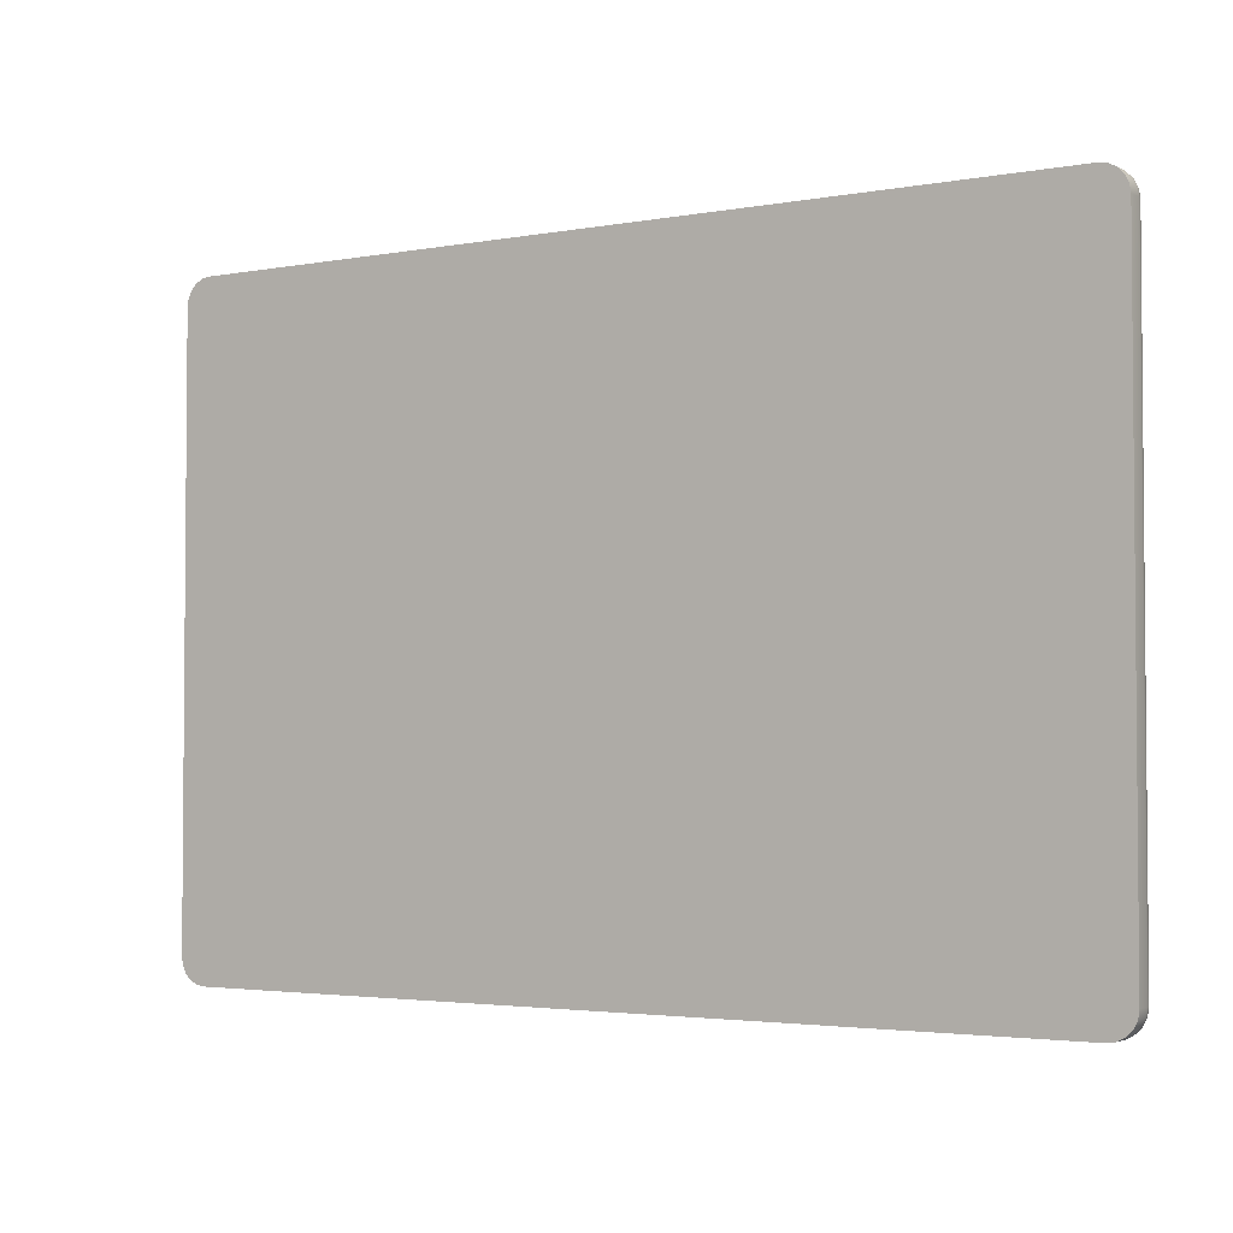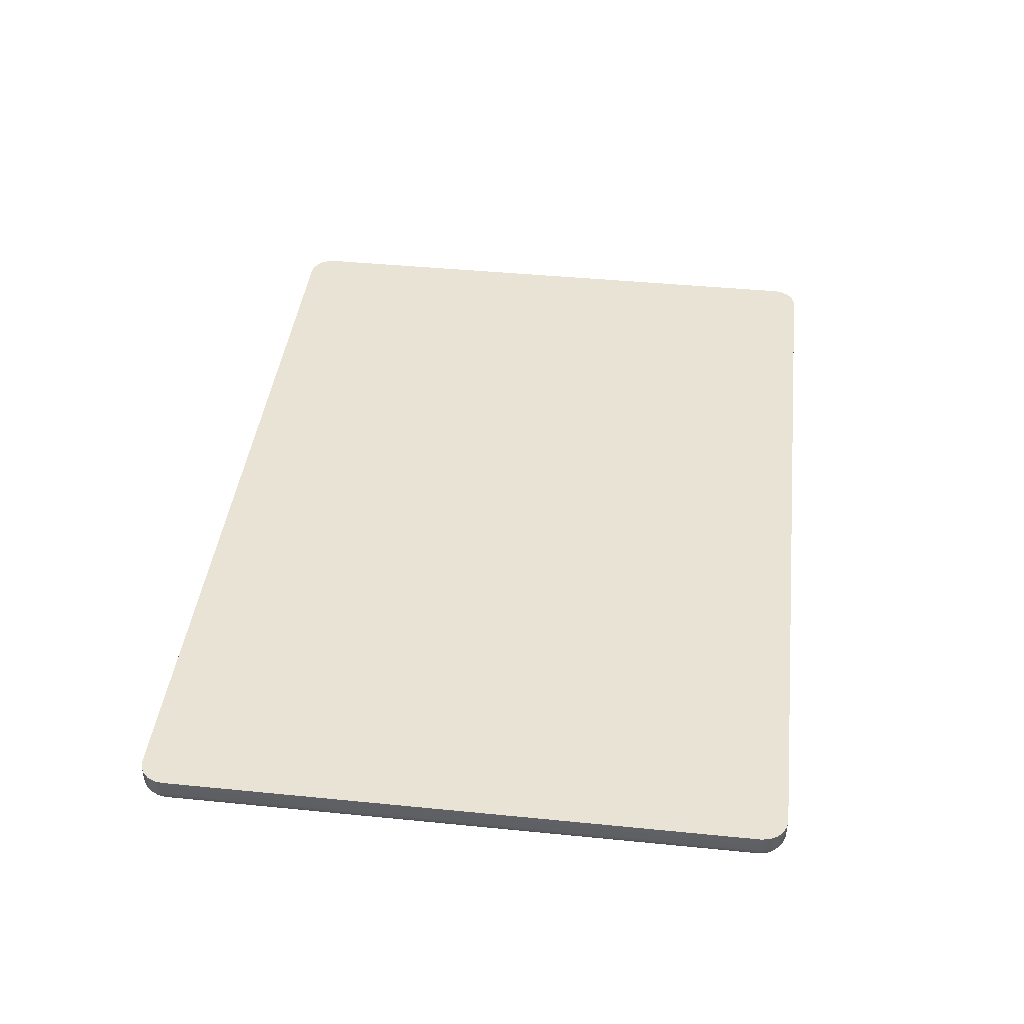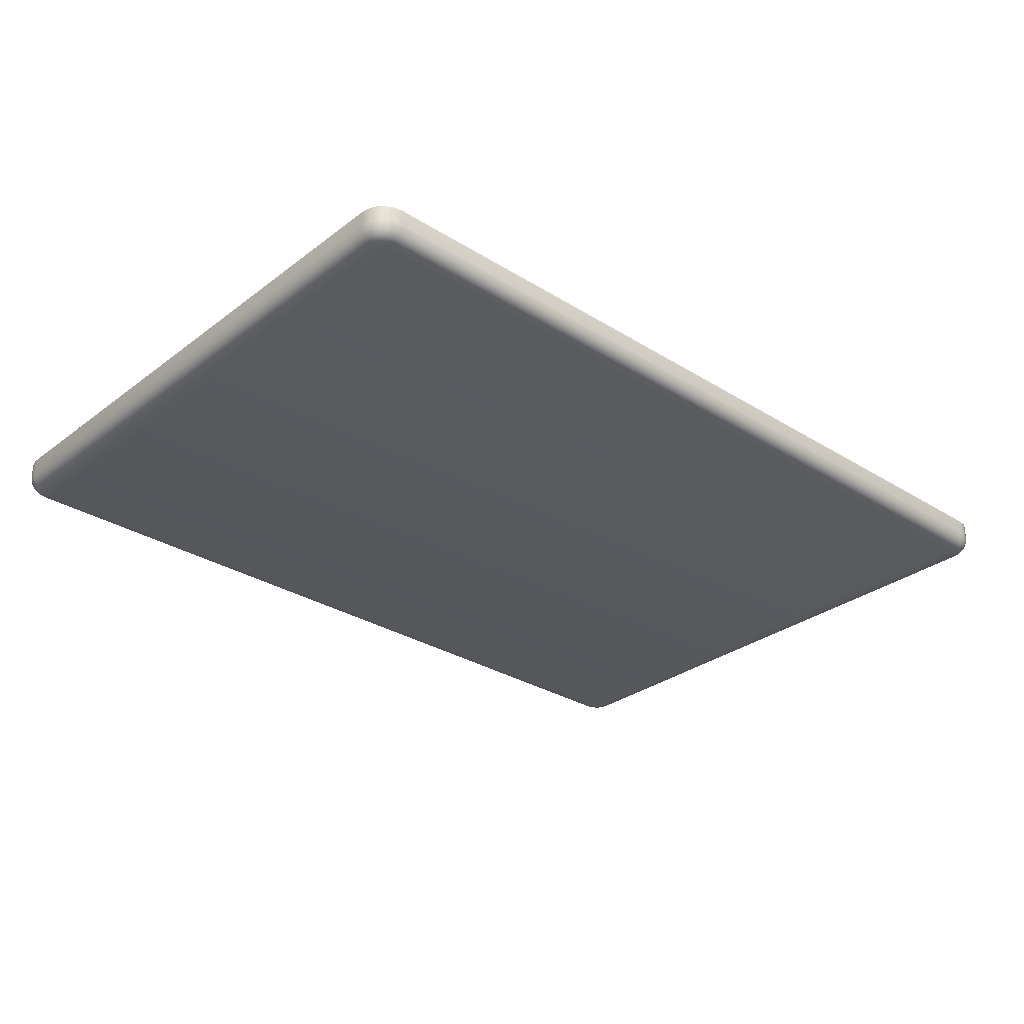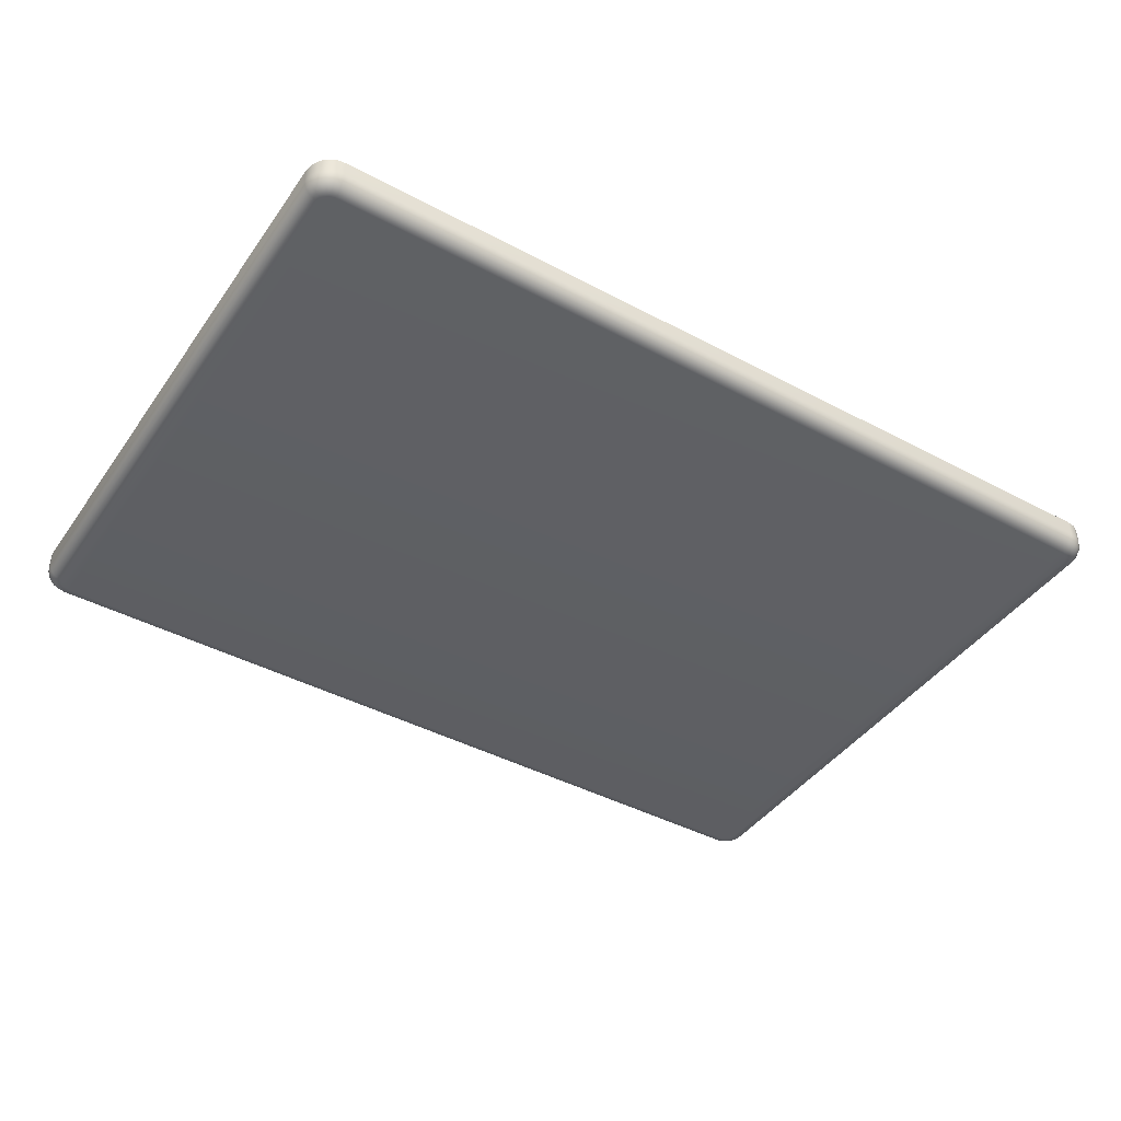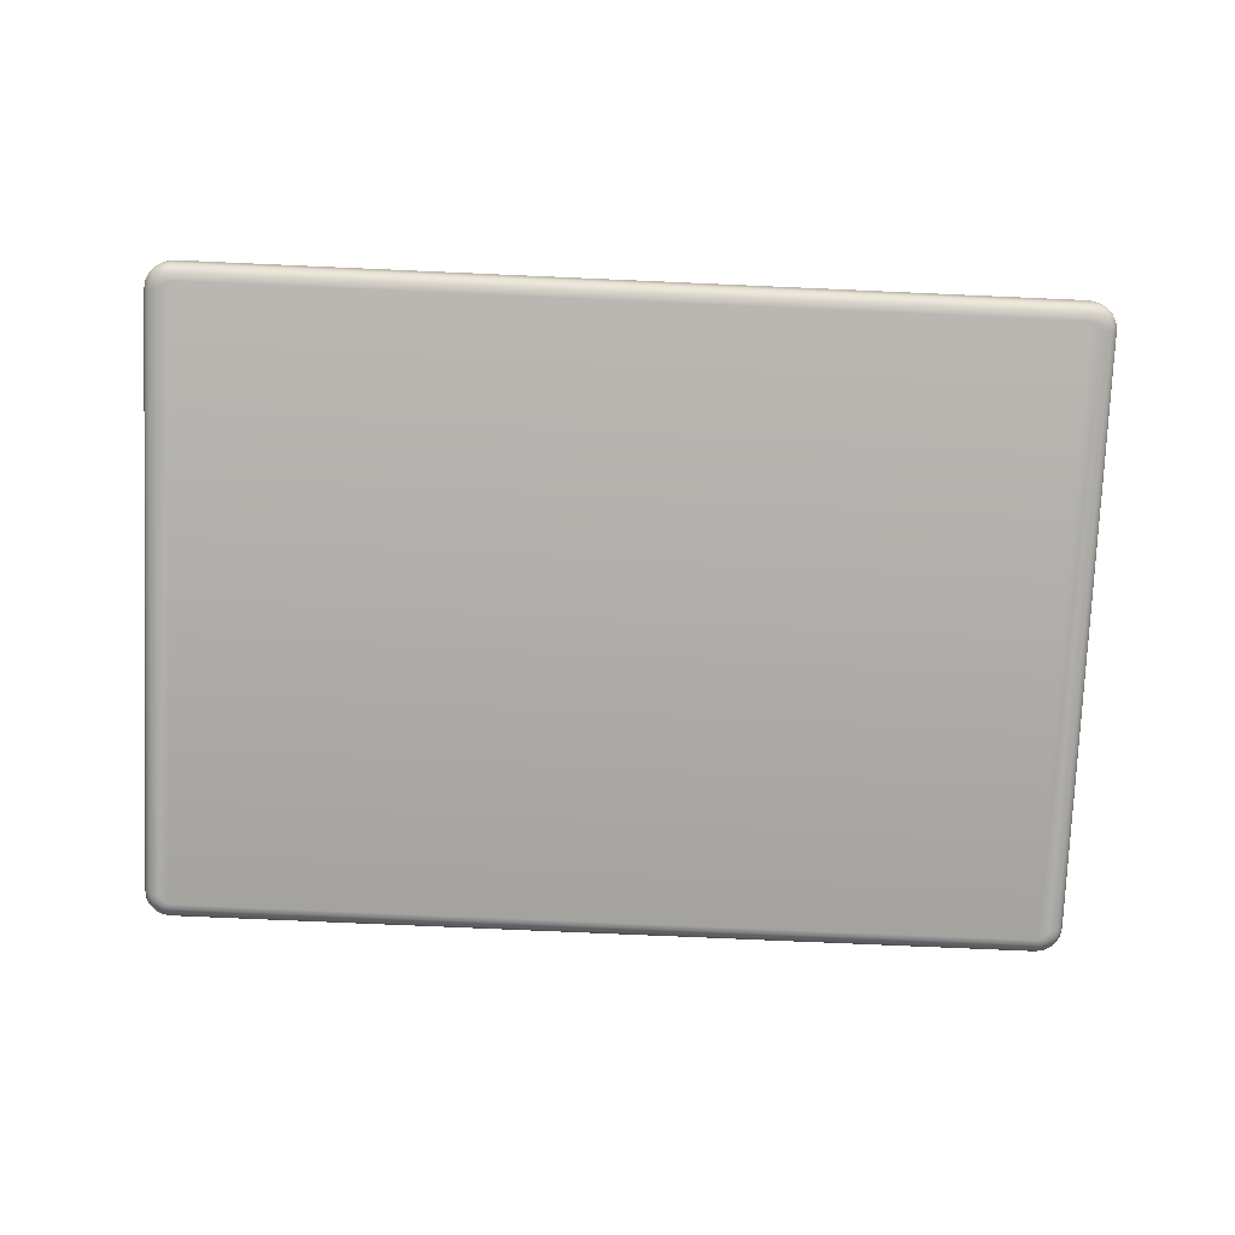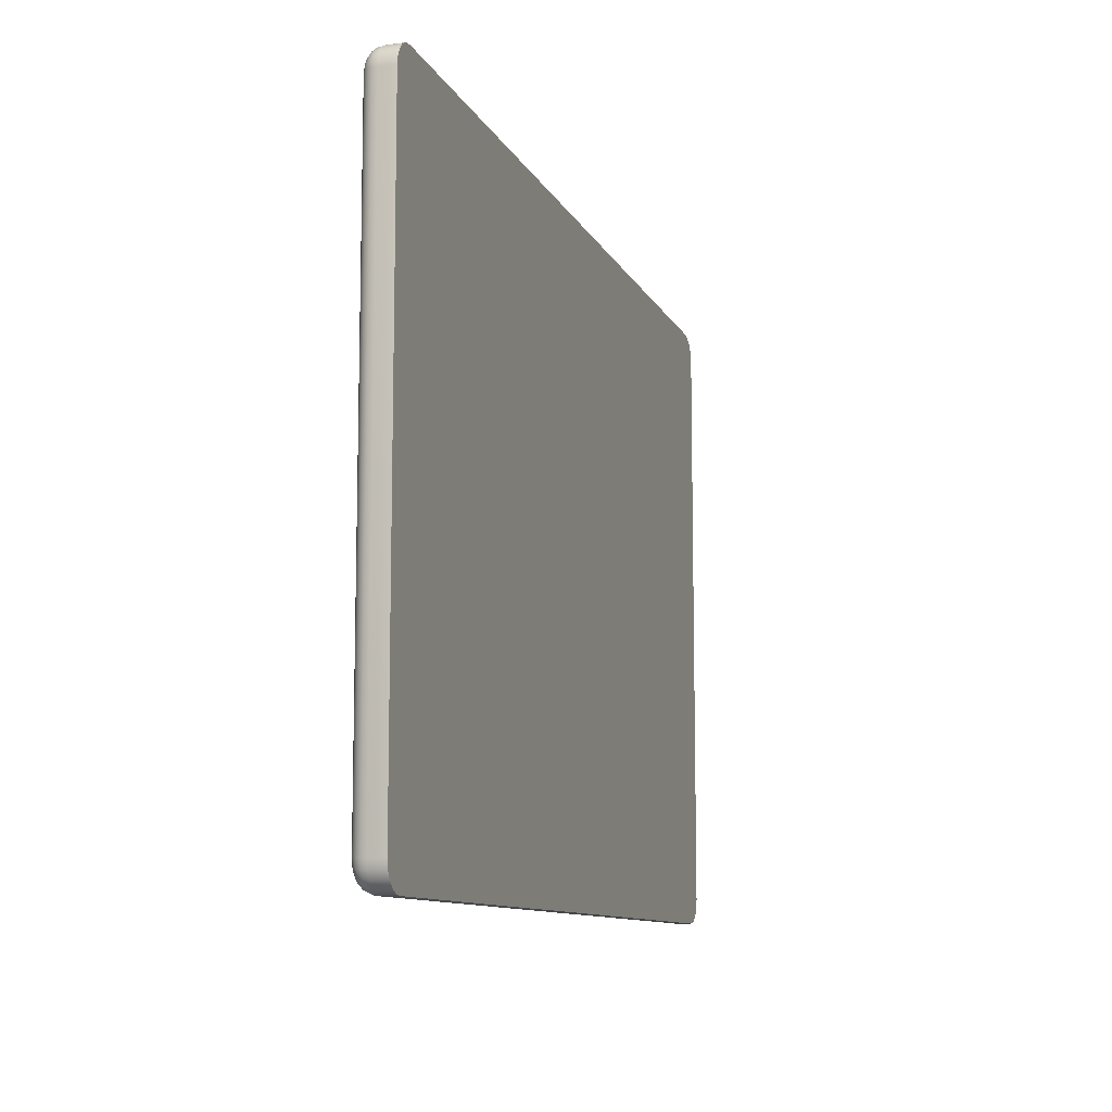
<metadata>
{"format":"obj","ext":"obj","renderer":"f3d","projection":"perspective","resolution":1024,"background":"white","views":[{"elev":-3.0,"azim":-147.5,"up":"+Z"},{"elev":42.2,"azim":96.8,"up":"+Y"},{"elev":-30.0,"azim":-42.3,"up":"+Y"},{"elev":-42.7,"azim":-32.4,"up":"+Y"},{"elev":-77.5,"azim":-2.5,"up":"+Y"},{"elev":-10.2,"azim":107.2,"up":"+Z"}]}
</metadata>
<code>
o laptop_body
v -0.1476 0.01136 0.1105
v -0.1565 0.01136 0.1016
v -0.1503 0.01136 0.1101
v -0.1528 0.01136 0.1088
v -0.1548 0.01136 0.1068
v -0.1561 0.01136 0.1043
v -0.1565 0.01136 -0.1016
v -0.1476 0.01136 -0.1105
v -0.1561 0.01136 -0.1043
v -0.1548 0.01136 -0.1068
v -0.1528 0.01136 -0.1088
v -0.1503 0.01136 -0.11
v 0.1565 0.01136 0.1016
v 0.1476 0.01136 0.1105
v 0.1561 0.01136 0.1043
v 0.1548 0.01136 0.1068
v 0.1528 0.01136 0.1088
v 0.1503 0.01136 0.1101
v 0.1476 0.01136 -0.1105
v 0.1565 0.01136 -0.1016
v 0.1503 0.01136 -0.11
v 0.1528 0.01136 -0.1088
v 0.1548 0.01136 -0.1068
v 0.1561 0.01136 -0.1043
v -0.1507 0.000161 0.1011
v -0.1565 0.005939 0.1016
v -0.1525 0.000444 0.1013
v -0.1541 0.001264 0.1014
v -0.1554 0.002543 0.1015
v -0.1562 0.004153 0.1016
v -0.1471 0.000161 0.1047
v -0.1476 0.005939 0.1105
v -0.1473 0.000444 0.1065
v -0.1474 0.001264 0.1081
v -0.1475 0.002543 0.1094
v -0.1476 0.004153 0.1102
v -0.1505 0.000161 0.1025
v -0.1561 0.005939 0.1043
v -0.1522 0.000444 0.1031
v -0.1538 0.001264 0.1036
v -0.155 0.002543 0.104
v -0.1558 0.004153 0.1043
v -0.1501 0.000161 0.1034
v -0.1548 0.005939 0.1068
v -0.1515 0.000444 0.1044
v -0.1528 0.001264 0.1054
v -0.1539 0.002543 0.1062
v -0.1546 0.004153 0.1067
v -0.1494 0.000161 0.1041
v -0.1528 0.005939 0.1088
v -0.1505 0.000444 0.1055
v -0.1514 0.001264 0.1068
v -0.1522 0.002543 0.1079
v -0.1527 0.004153 0.1086
v -0.1485 0.000161 0.1045
v -0.1503 0.005939 0.1101
v -0.1491 0.000444 0.1062
v -0.1496 0.001264 0.1078
v -0.15 0.002543 0.109
v -0.1503 0.004153 0.1098
v -0.1471 0.000161 -0.1047
v -0.1476 0.005939 -0.1105
v -0.1473 0.000444 -0.1065
v -0.1474 0.001264 -0.1081
v -0.1475 0.002543 -0.1094
v -0.1476 0.004153 -0.1102
v -0.1507 0.000161 -0.1011
v -0.1565 0.005939 -0.1016
v -0.1525 0.000444 -0.1013
v -0.1541 0.001264 -0.1014
v -0.1554 0.002543 -0.1015
v -0.1562 0.004153 -0.1015
v -0.1485 0.000161 -0.1045
v -0.1503 0.005939 -0.11
v -0.1491 0.000444 -0.1062
v -0.1496 0.001264 -0.1077
v -0.15 0.002543 -0.109
v -0.1503 0.004153 -0.1098
v -0.1494 0.000161 -0.104
v -0.1528 0.005939 -0.1088
v -0.1505 0.000444 -0.1055
v -0.1514 0.001264 -0.1068
v -0.1522 0.002543 -0.1079
v -0.1527 0.004153 -0.1085
v -0.1501 0.000161 -0.1034
v -0.1548 0.005939 -0.1068
v -0.1515 0.000444 -0.1044
v -0.1528 0.001264 -0.1054
v -0.1539 0.002543 -0.1061
v -0.1546 0.004153 -0.1066
v -0.1505 0.000161 -0.1025
v -0.1561 0.005939 -0.1043
v -0.1522 0.000444 -0.1031
v -0.1538 0.001264 -0.1036
v -0.155 0.002543 -0.104
v -0.1558 0.004153 -0.1042
v 0.1471 0.000161 0.1047
v 0.1476 0.005939 0.1105
v 0.1473 0.000444 0.1065
v 0.1474 0.001264 0.1081
v 0.1475 0.002543 0.1094
v 0.1476 0.004153 0.1102
v 0.1507 0.000161 0.1011
v 0.1565 0.005939 0.1016
v 0.1525 0.000444 0.1013
v 0.1541 0.001264 0.1014
v 0.1554 0.002543 0.1015
v 0.1562 0.004153 0.1016
v 0.1485 0.000161 0.1045
v 0.1503 0.005939 0.1101
v 0.1491 0.000444 0.1062
v 0.1496 0.001264 0.1078
v 0.15 0.002543 0.109
v 0.1503 0.004153 0.1098
v 0.1494 0.000161 0.1041
v 0.1528 0.005939 0.1088
v 0.1505 0.000444 0.1055
v 0.1514 0.001264 0.1068
v 0.1522 0.002543 0.1079
v 0.1527 0.004153 0.1086
v 0.1501 0.000161 0.1034
v 0.1548 0.005939 0.1068
v 0.1515 0.000444 0.1044
v 0.1528 0.001264 0.1054
v 0.1539 0.002543 0.1062
v 0.1546 0.004153 0.1067
v 0.1505 0.000161 0.1025
v 0.1561 0.005939 0.1043
v 0.1522 0.000444 0.1031
v 0.1538 0.001264 0.1036
v 0.155 0.002543 0.104
v 0.1558 0.004153 0.1043
v 0.1507 0.000161 -0.1011
v 0.1565 0.005939 -0.1016
v 0.1525 0.000444 -0.1013
v 0.1541 0.001264 -0.1014
v 0.1554 0.002543 -0.1015
v 0.1562 0.004153 -0.1015
v 0.1471 0.000161 -0.1047
v 0.1476 0.005939 -0.1105
v 0.1473 0.000444 -0.1065
v 0.1474 0.001264 -0.1081
v 0.1475 0.002543 -0.1094
v 0.1476 0.004153 -0.1102
v 0.1505 0.000161 -0.1025
v 0.1561 0.005939 -0.1043
v 0.1522 0.000444 -0.1031
v 0.1538 0.001264 -0.1036
v 0.155 0.002543 -0.104
v 0.1558 0.004153 -0.1042
v 0.1501 0.000161 -0.1034
v 0.1548 0.005939 -0.1068
v 0.1515 0.000444 -0.1044
v 0.1528 0.001264 -0.1054
v 0.1539 0.002543 -0.1061
v 0.1546 0.004153 -0.1066
v 0.1494 0.000161 -0.104
v 0.1528 0.005939 -0.1088
v 0.1505 0.000444 -0.1055
v 0.1514 0.001264 -0.1068
v 0.1522 0.002543 -0.1079
v 0.1527 0.004153 -0.1085
v 0.1485 0.000161 -0.1045
v 0.1503 0.005939 -0.11
v 0.1491 0.000444 -0.1062
v 0.1496 0.001264 -0.1077
v 0.15 0.002543 -0.109
v 0.1503 0.004153 -0.1098
f 6 44 5
f 116 18 110
f 3 32 1
f 31 67 61
f 68 9 92
f 1 98 14
f 74 8 62
f 4 56 3
f 5 50 4
f 7 26 2
f 19 62 8
f 86 11 80
f 92 10 86
f 110 14 98
f 80 12 74
f 140 21 164
f 158 23 152
f 164 22 158
f 152 24 146
f 104 15 128
f 122 17 116
f 128 16 122
f 146 20 134
f 13 134 20
f 8 11 9
f 33 55 31
f 34 57 33
f 35 58 34
f 36 59 35
f 32 60 36
f 55 51 49
f 58 51 57
f 58 53 52
f 60 53 59
f 56 54 60
f 51 43 49
f 52 45 51
f 53 46 52
f 54 47 53
f 54 44 48
f 43 39 37
f 45 40 39
f 46 41 40
f 47 42 41
f 48 38 42
f 37 27 25
f 39 28 27
f 40 29 28
f 41 30 29
f 42 26 30
f 73 63 61
f 75 64 63
f 76 65 64
f 77 66 65
f 78 62 66
f 81 73 79
f 82 75 81
f 83 76 82
f 84 77 83
f 84 74 78
f 85 81 79
f 87 82 81
f 88 83 82
f 90 83 89
f 90 80 84
f 93 85 91
f 94 87 93
f 95 88 94
f 96 89 95
f 92 90 96
f 69 91 67
f 70 93 69
f 71 94 70
f 72 95 71
f 68 96 72
f 145 135 133
f 147 136 135
f 148 137 136
f 149 138 137
f 150 134 138
f 151 147 145
f 153 148 147
f 154 149 148
f 155 150 149
f 156 146 150
f 159 151 157
f 160 153 159
f 161 154 160
f 161 156 155
f 158 156 162
f 163 159 157
f 165 160 159
f 166 161 160
f 167 162 161
f 164 162 168
f 141 163 139
f 142 165 141
f 143 166 142
f 144 167 143
f 140 168 144
f 109 99 97
f 111 100 99
f 112 101 100
f 113 102 101
f 114 98 102
f 117 109 115
f 117 112 111
f 119 112 118
f 119 114 113
f 116 114 120
f 121 117 115
f 123 118 117
f 124 119 118
f 125 120 119
f 122 120 126
f 129 121 127
f 130 123 129
f 131 124 130
f 132 125 131
f 128 126 132
f 105 127 103
f 106 129 105
f 107 130 106
f 108 131 107
f 104 132 108
f 27 67 25
f 28 69 27
f 29 70 28
f 30 71 29
f 26 72 30
f 99 31 97
f 100 33 99
f 101 34 100
f 102 35 101
f 98 36 102
f 108 134 104
f 107 138 108
f 106 137 107
f 106 135 136
f 103 135 105
f 144 62 140
f 143 66 144
f 142 65 143
f 141 64 142
f 139 63 141
f 2 38 6
f 6 38 44
f 116 17 18
f 3 56 32
f 145 133 139
f 133 103 139
f 103 127 97
f 127 121 109
f 97 127 109
f 121 115 109
f 97 31 139
f 31 55 37
f 55 49 37
f 49 43 37
f 37 25 31
f 25 67 31
f 67 91 61
f 91 85 73
f 61 91 73
f 85 79 73
f 61 139 31
f 139 163 145
f 163 157 145
f 157 151 145
f 139 103 97
f 68 7 9
f 1 32 98
f 74 12 8
f 4 50 56
f 5 44 50
f 7 68 26
f 19 140 62
f 86 10 11
f 92 9 10
f 110 18 14
f 80 11 12
f 140 19 21
f 158 22 23
f 164 21 22
f 152 23 24
f 104 13 15
f 122 16 17
f 128 15 16
f 146 24 20
f 13 104 134
f 9 7 8
f 7 2 8
f 2 6 5
f 5 4 3
f 3 1 5
f 1 14 8
f 14 18 17
f 17 16 15
f 15 13 14
f 13 20 14
f 20 24 23
f 23 22 21
f 21 19 23
f 19 8 14
f 8 12 11
f 11 10 9
f 2 5 1
f 8 2 1
f 14 17 15
f 20 23 19
f 14 20 19
f 33 57 55
f 34 58 57
f 35 59 58
f 36 60 59
f 32 56 60
f 55 57 51
f 58 52 51
f 58 59 53
f 60 54 53
f 56 50 54
f 51 45 43
f 52 46 45
f 53 47 46
f 54 48 47
f 54 50 44
f 43 45 39
f 45 46 40
f 46 47 41
f 47 48 42
f 48 44 38
f 37 39 27
f 39 40 28
f 40 41 29
f 41 42 30
f 42 38 26
f 73 75 63
f 75 76 64
f 76 77 65
f 77 78 66
f 78 74 62
f 81 75 73
f 82 76 75
f 83 77 76
f 84 78 77
f 84 80 74
f 85 87 81
f 87 88 82
f 88 89 83
f 90 84 83
f 90 86 80
f 93 87 85
f 94 88 87
f 95 89 88
f 96 90 89
f 92 86 90
f 69 93 91
f 70 94 93
f 71 95 94
f 72 96 95
f 68 92 96
f 145 147 135
f 147 148 136
f 148 149 137
f 149 150 138
f 150 146 134
f 151 153 147
f 153 154 148
f 154 155 149
f 155 156 150
f 156 152 146
f 159 153 151
f 160 154 153
f 161 155 154
f 161 162 156
f 158 152 156
f 163 165 159
f 165 166 160
f 166 167 161
f 167 168 162
f 164 158 162
f 141 165 163
f 142 166 165
f 143 167 166
f 144 168 167
f 140 164 168
f 109 111 99
f 111 112 100
f 112 113 101
f 113 114 102
f 114 110 98
f 117 111 109
f 117 118 112
f 119 113 112
f 119 120 114
f 116 110 114
f 121 123 117
f 123 124 118
f 124 125 119
f 125 126 120
f 122 116 120
f 129 123 121
f 130 124 123
f 131 125 124
f 132 126 125
f 128 122 126
f 105 129 127
f 106 130 129
f 107 131 130
f 108 132 131
f 104 128 132
f 27 69 67
f 28 70 69
f 29 71 70
f 30 72 71
f 26 68 72
f 99 33 31
f 100 34 33
f 101 35 34
f 102 36 35
f 98 32 36
f 108 138 134
f 107 137 138
f 106 136 137
f 106 105 135
f 103 133 135
f 144 66 62
f 143 65 66
f 142 64 65
f 141 63 64
f 139 61 63
f 2 26 38

</code>
